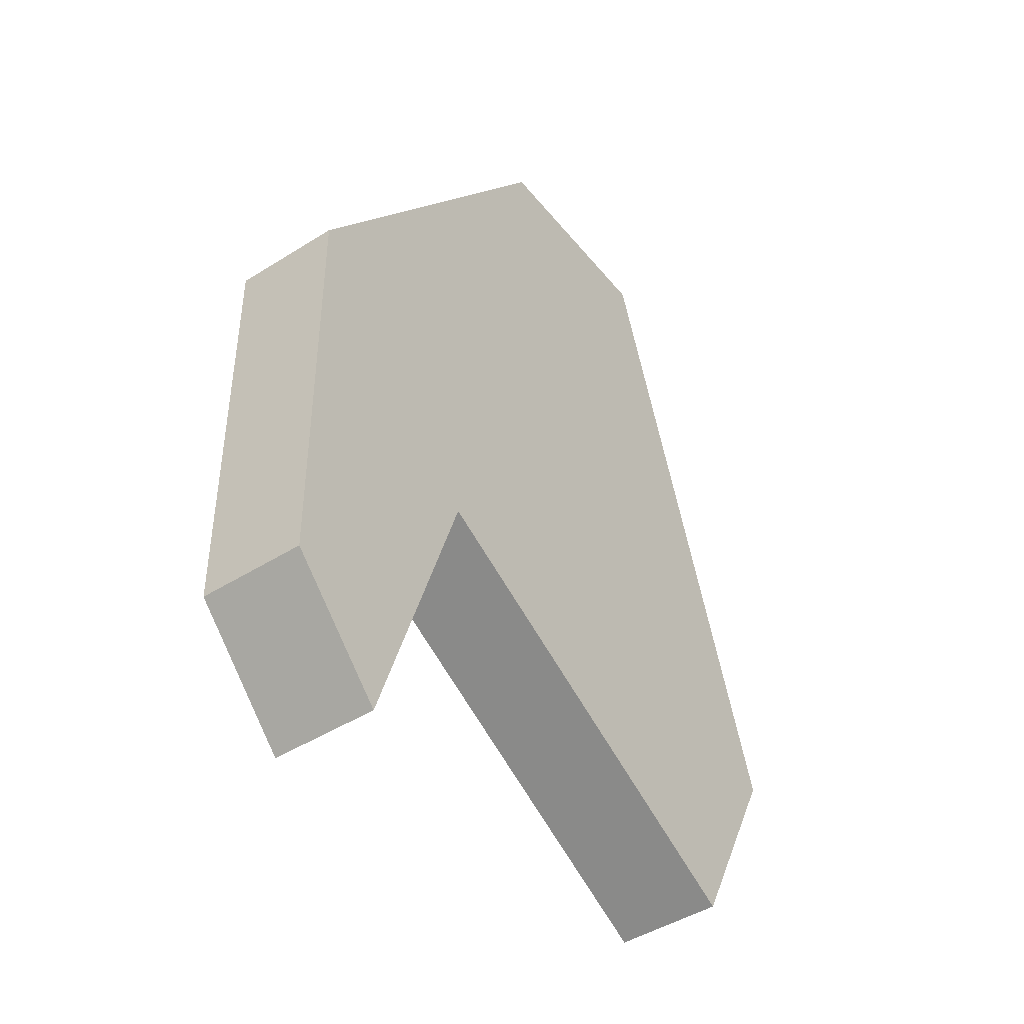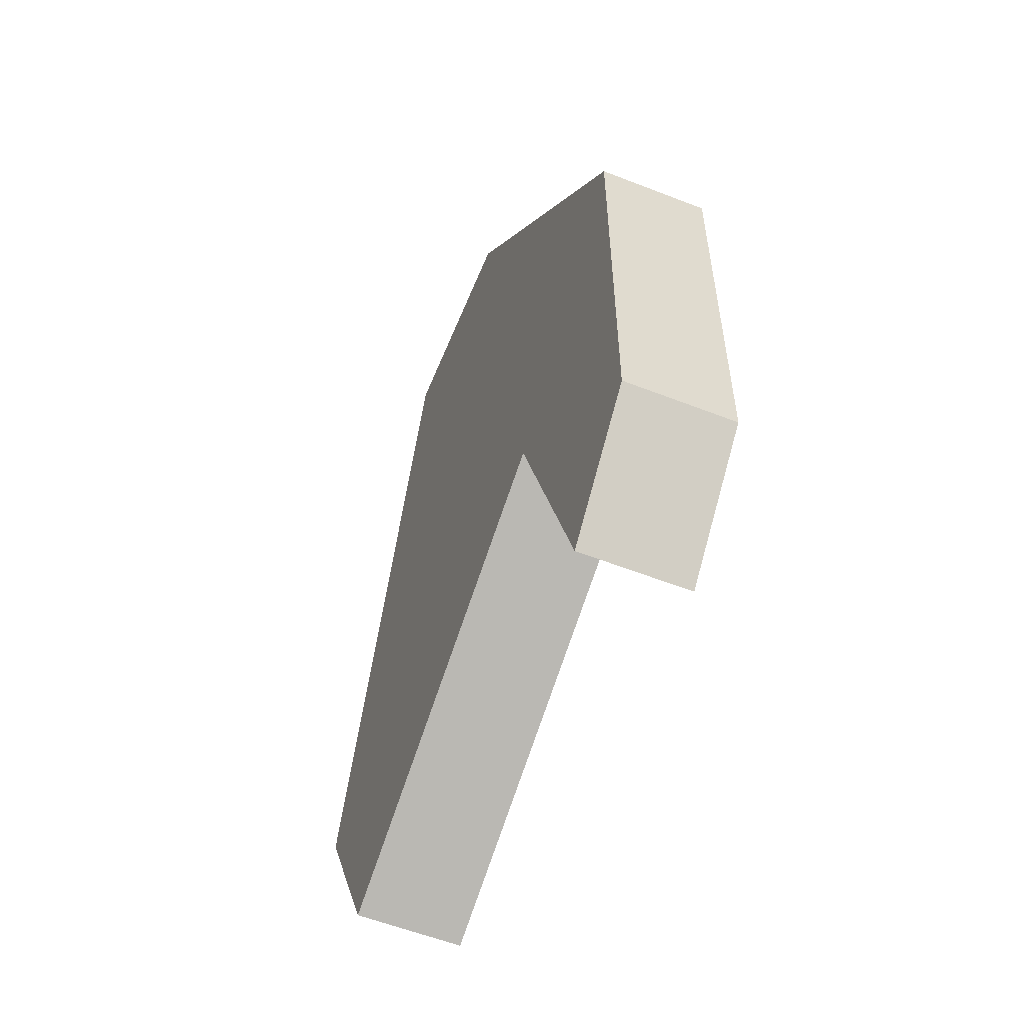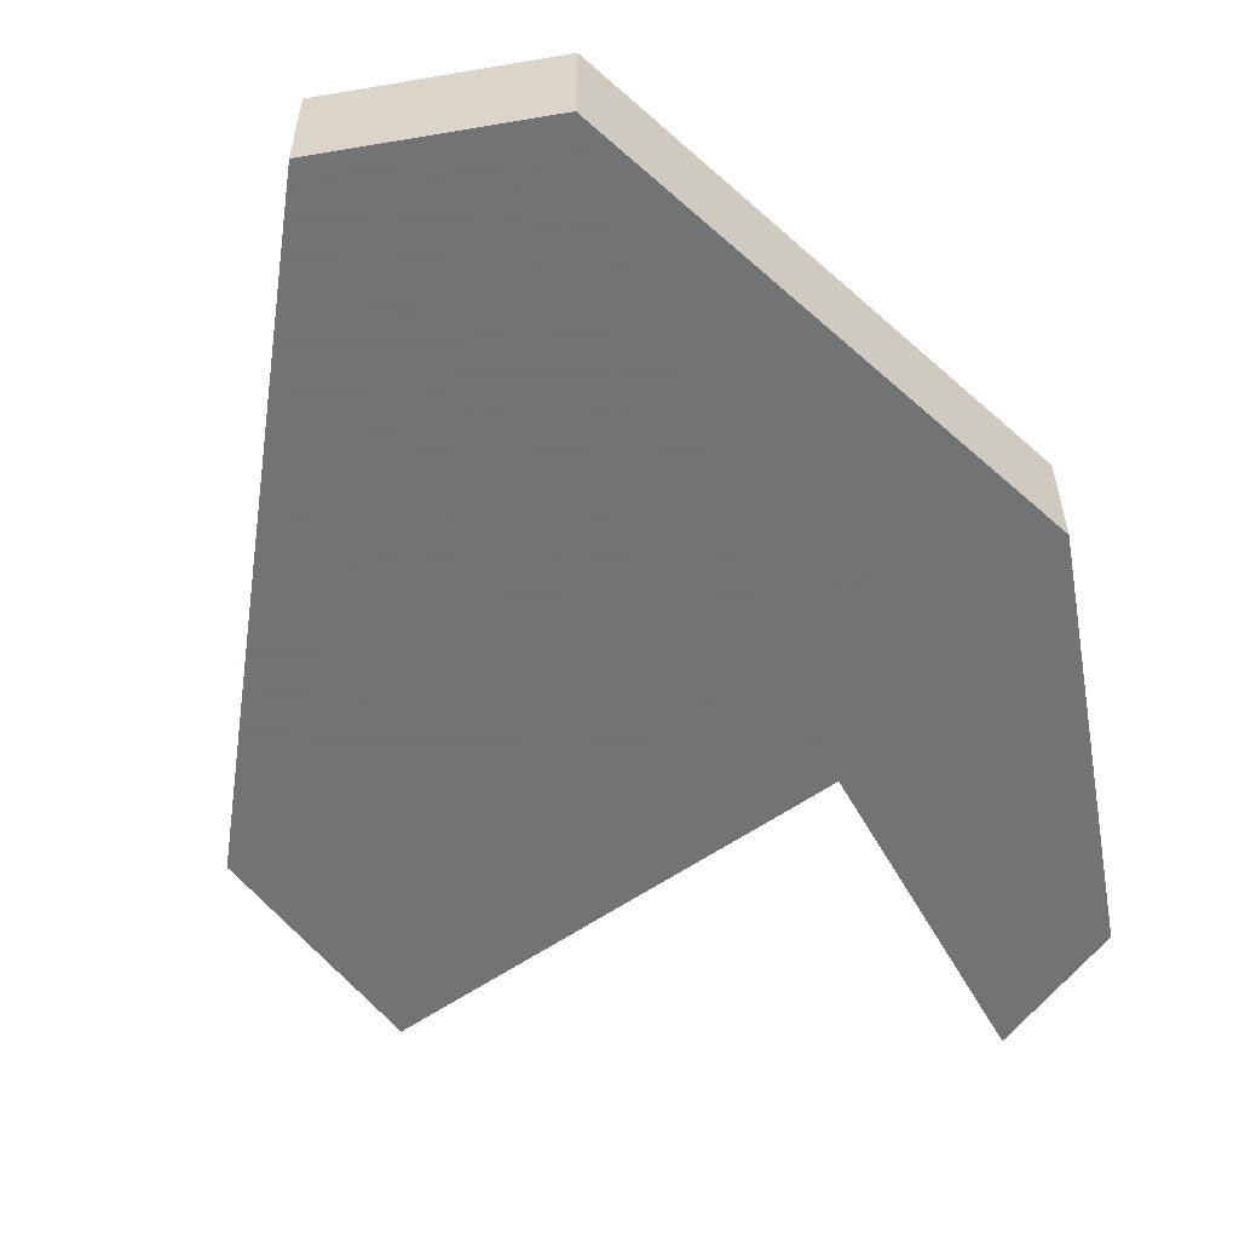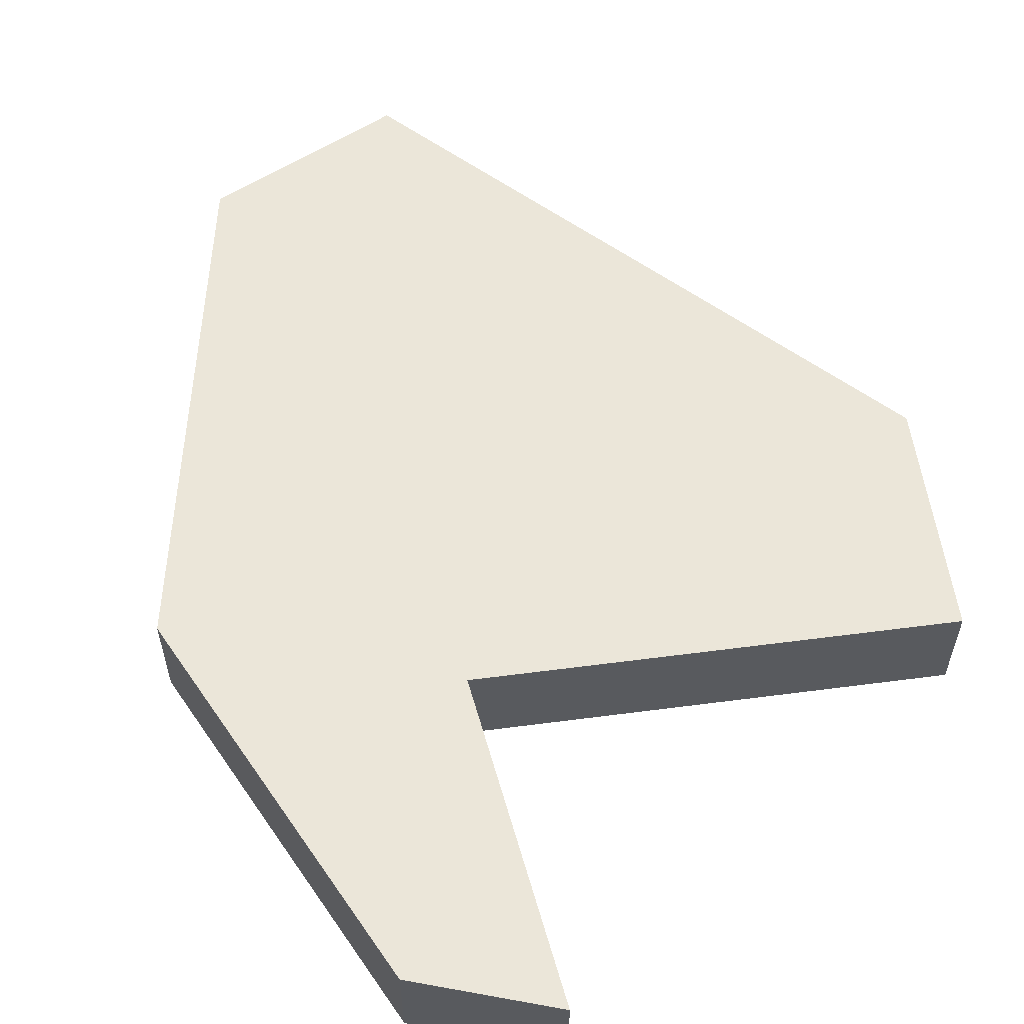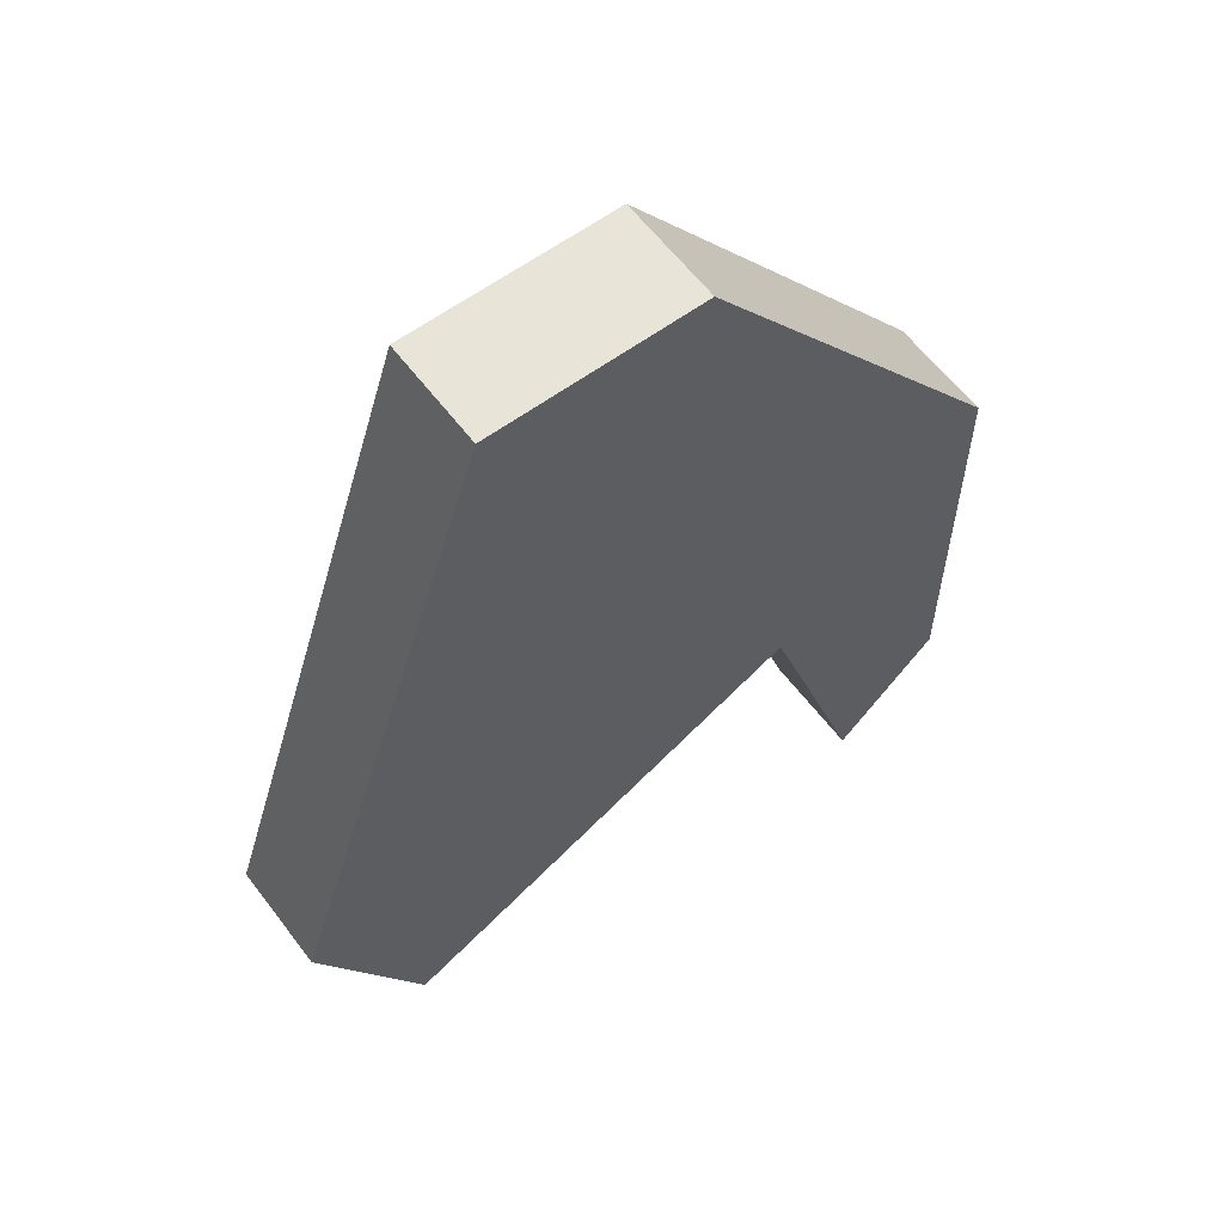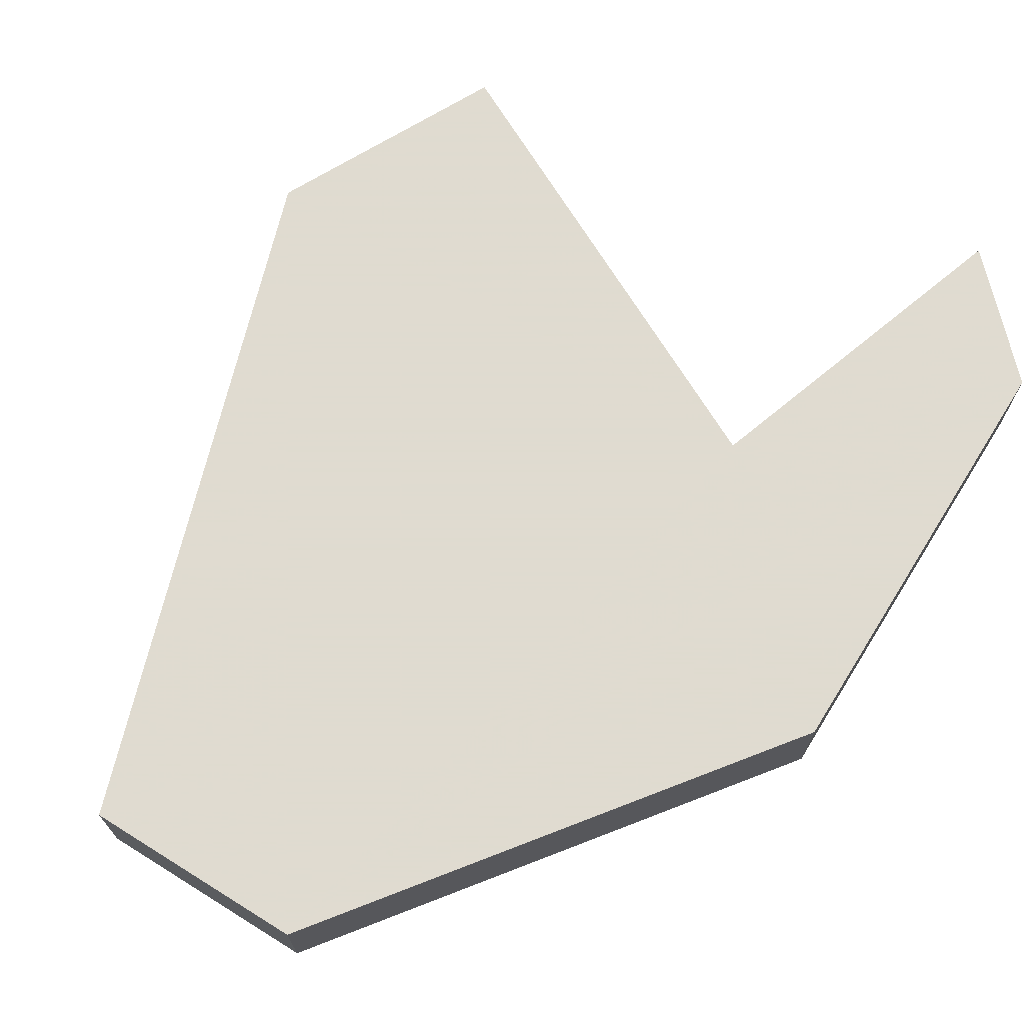
<metadata>
{"format":"obj","ext":"obj","renderer":"f3d","projection":"perspective","resolution":1024,"background":"white","views":[{"elev":-45.1,"azim":-53.8,"up":"+Y"},{"elev":-57.6,"azim":-112.1,"up":"+Y"},{"elev":-55.7,"azim":-169.9,"up":"+Z"},{"elev":57.3,"azim":-34.3,"up":"+Z"},{"elev":60.2,"azim":143.1,"up":"+Y"},{"elev":70.2,"azim":-148.1,"up":"+Z"}]}
</metadata>
<code>
v 4578 -1031 0
v 4576 -1031 0
v 4573 -1035 0
v 4573 -1039 0
v 4574 -1040 0
v 4575 -1037 0
v 4579 -1039 0
v 4580 -1037 0
v 4578 -1031 1
v 4576 -1031 1
v 4573 -1035 1
v 4573 -1039 1
v 4574 -1040 1
v 4575 -1037 1
v 4579 -1039 1
v 4580 -1037 1
f 2 1 8
f 4 3 2
f 6 5 4
f 8 7 6
f 6 4 2
f 2 8 6
f 16 9 10
f 10 11 12
f 12 13 14
f 14 15 16
f 10 12 14
f 14 16 10
f 10 9 2
f 2 9 1
f 11 10 3
f 3 10 2
f 12 11 4
f 4 11 3
f 13 12 5
f 5 12 4
f 14 13 6
f 6 13 5
f 15 14 7
f 7 14 6
f 9 16 1
f 1 16 8
f 16 15 8
f 8 15 7

</code>
